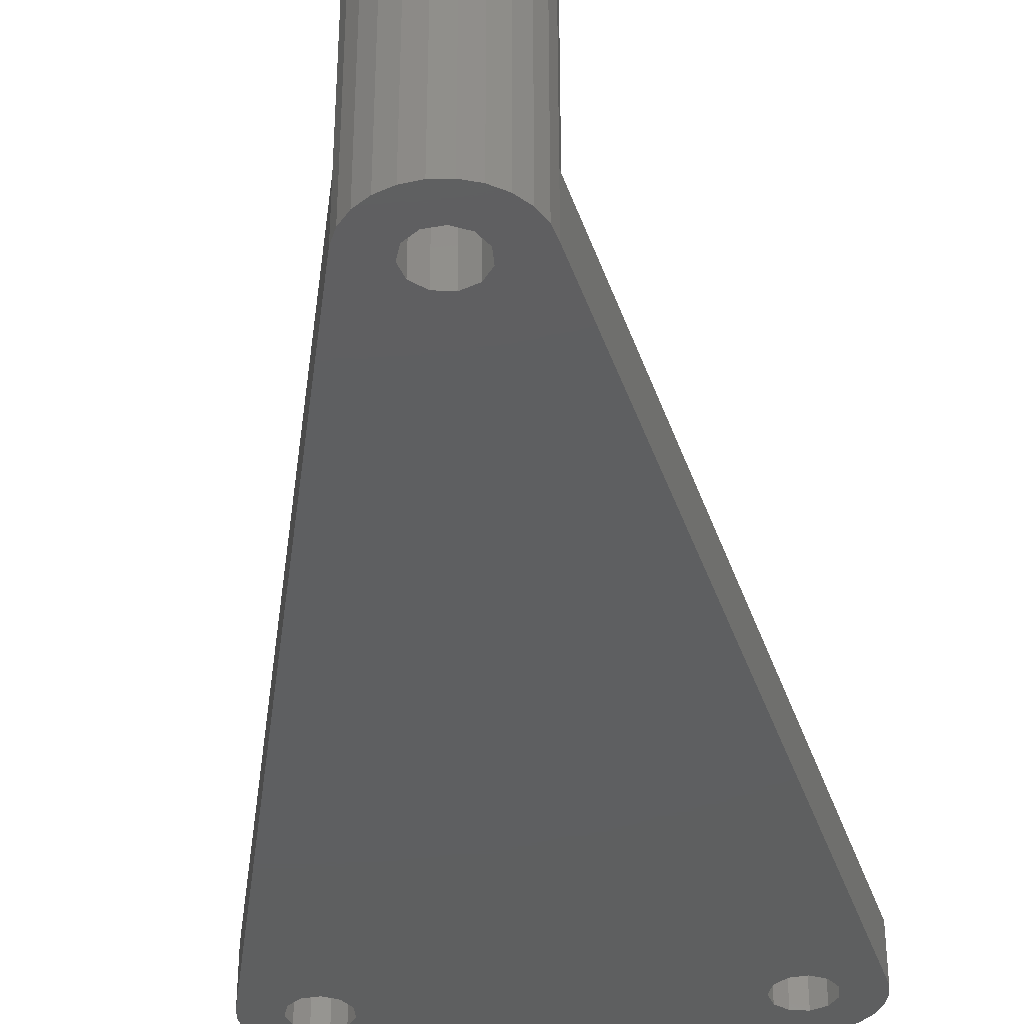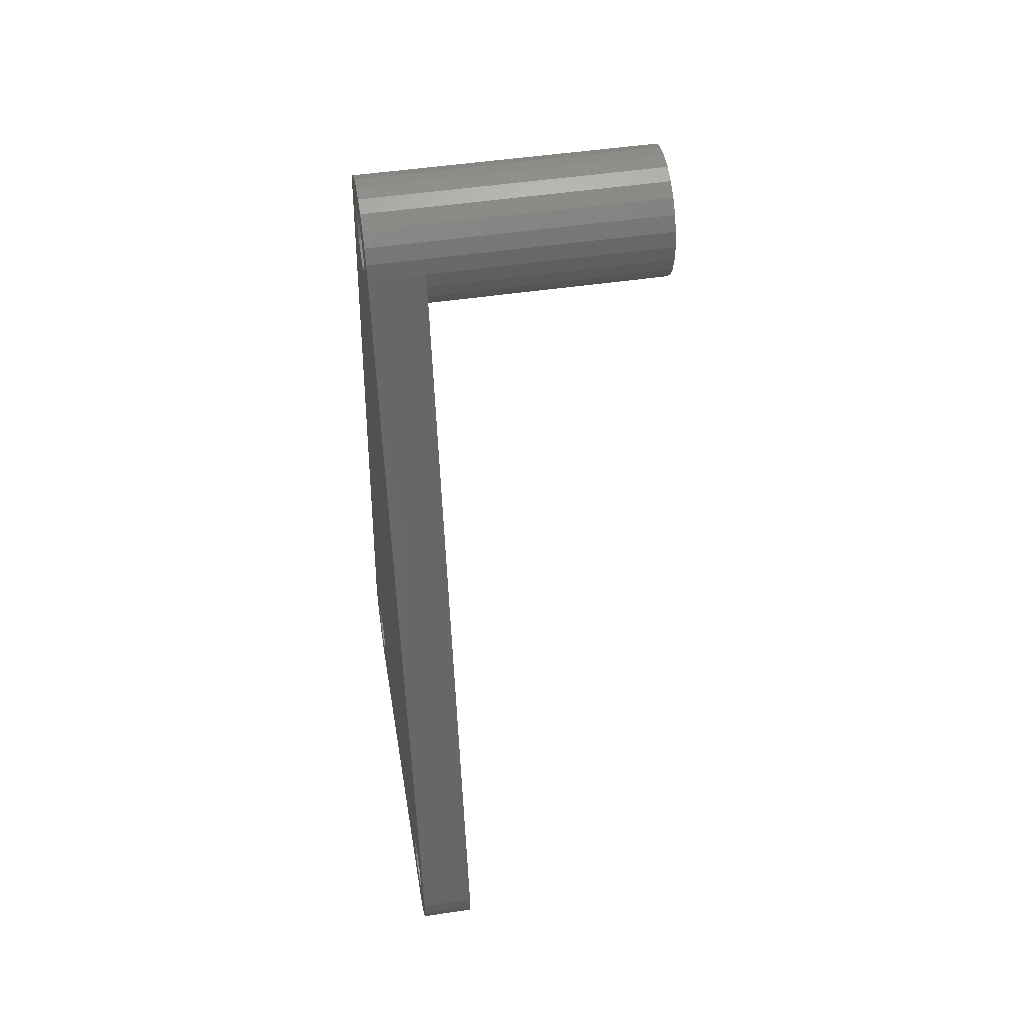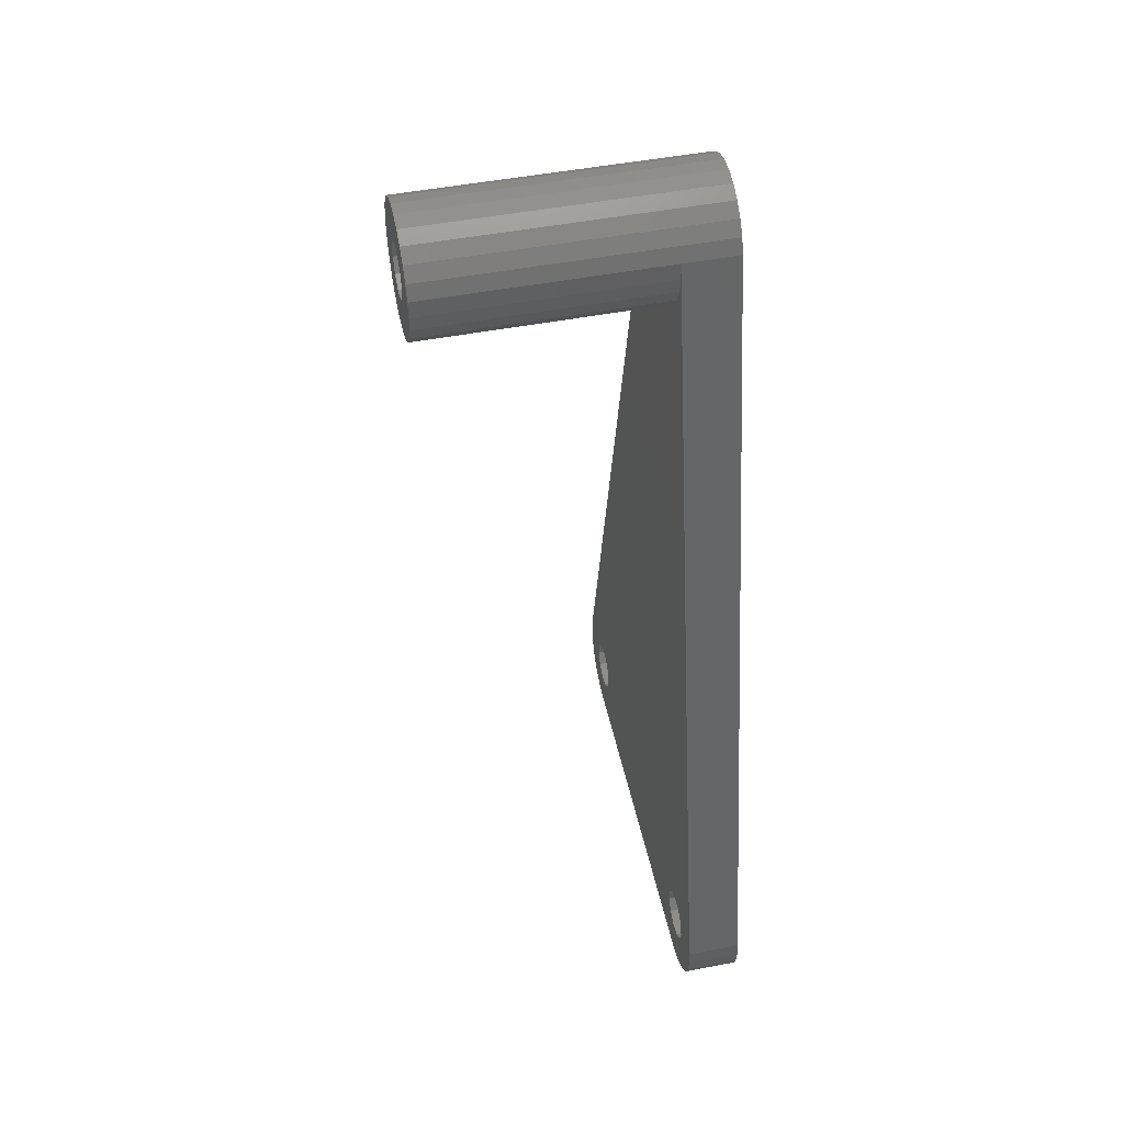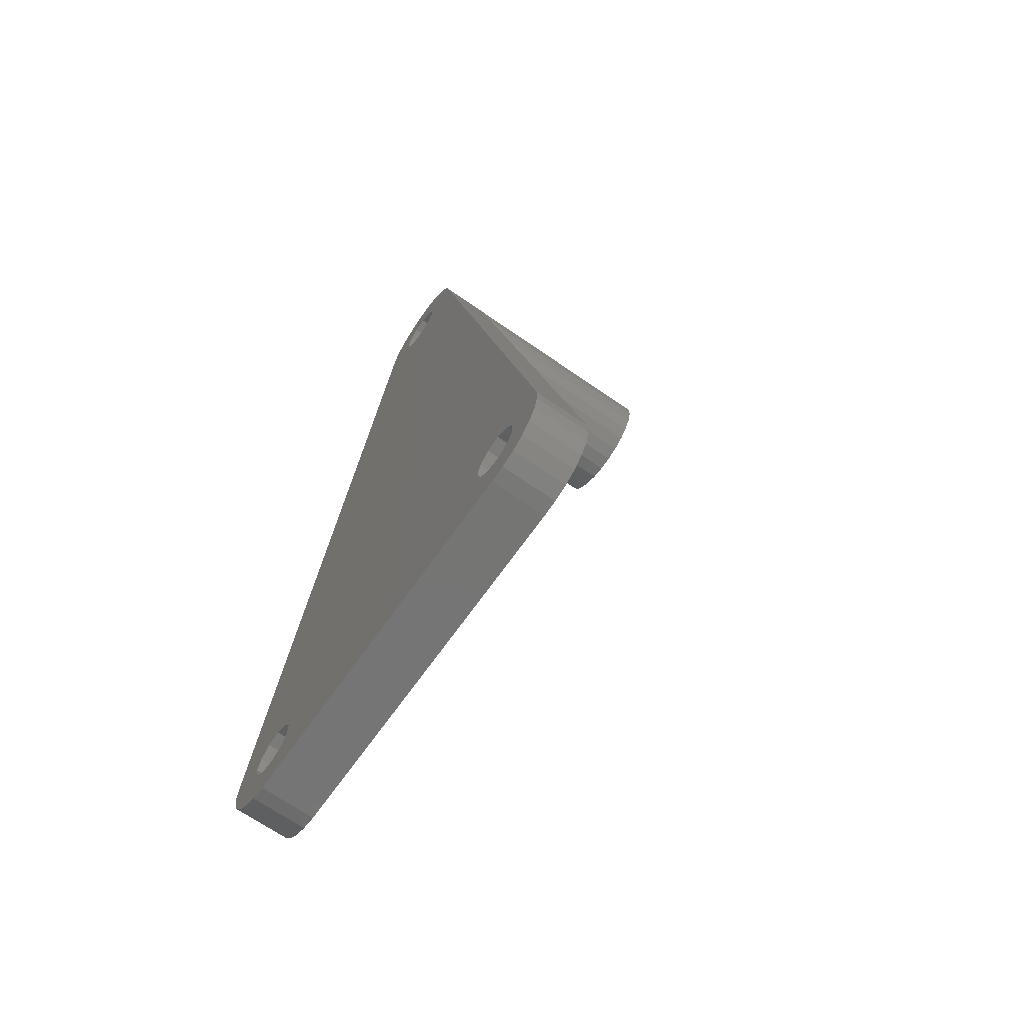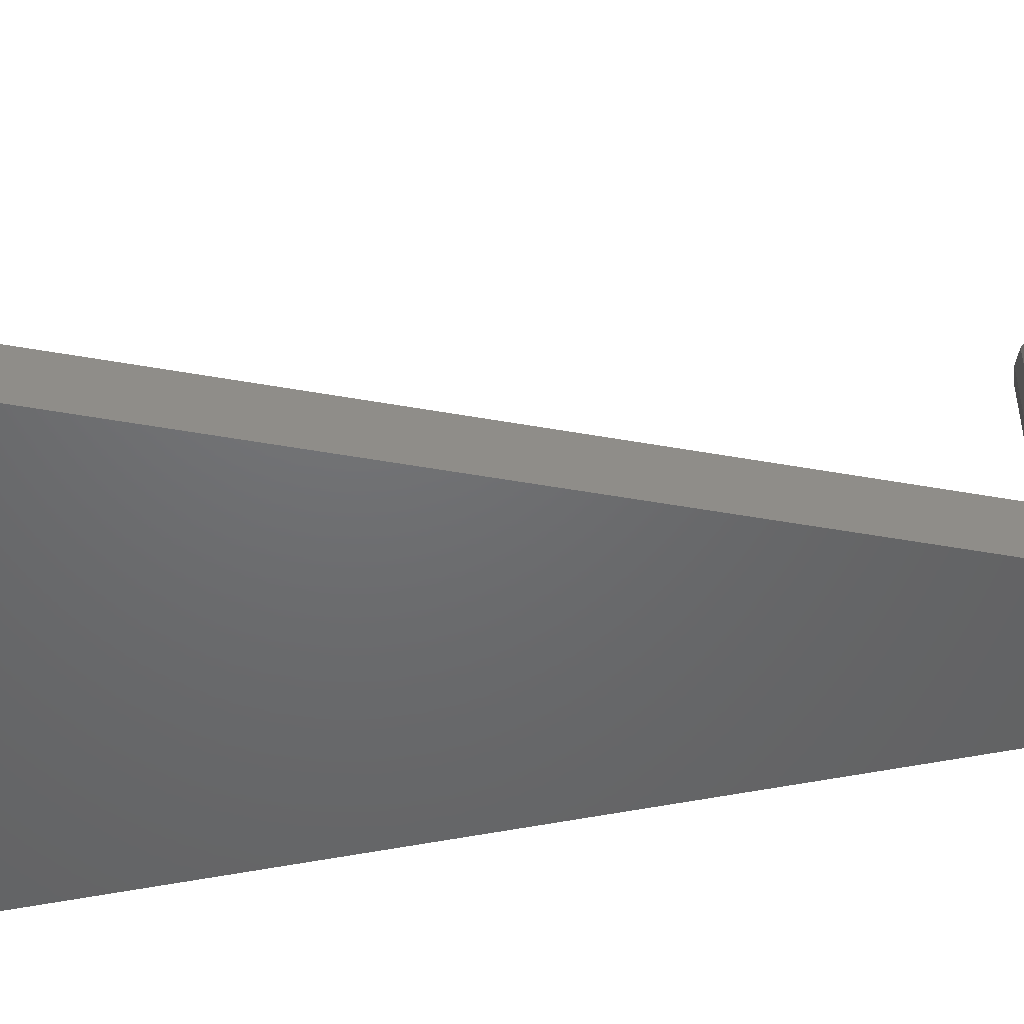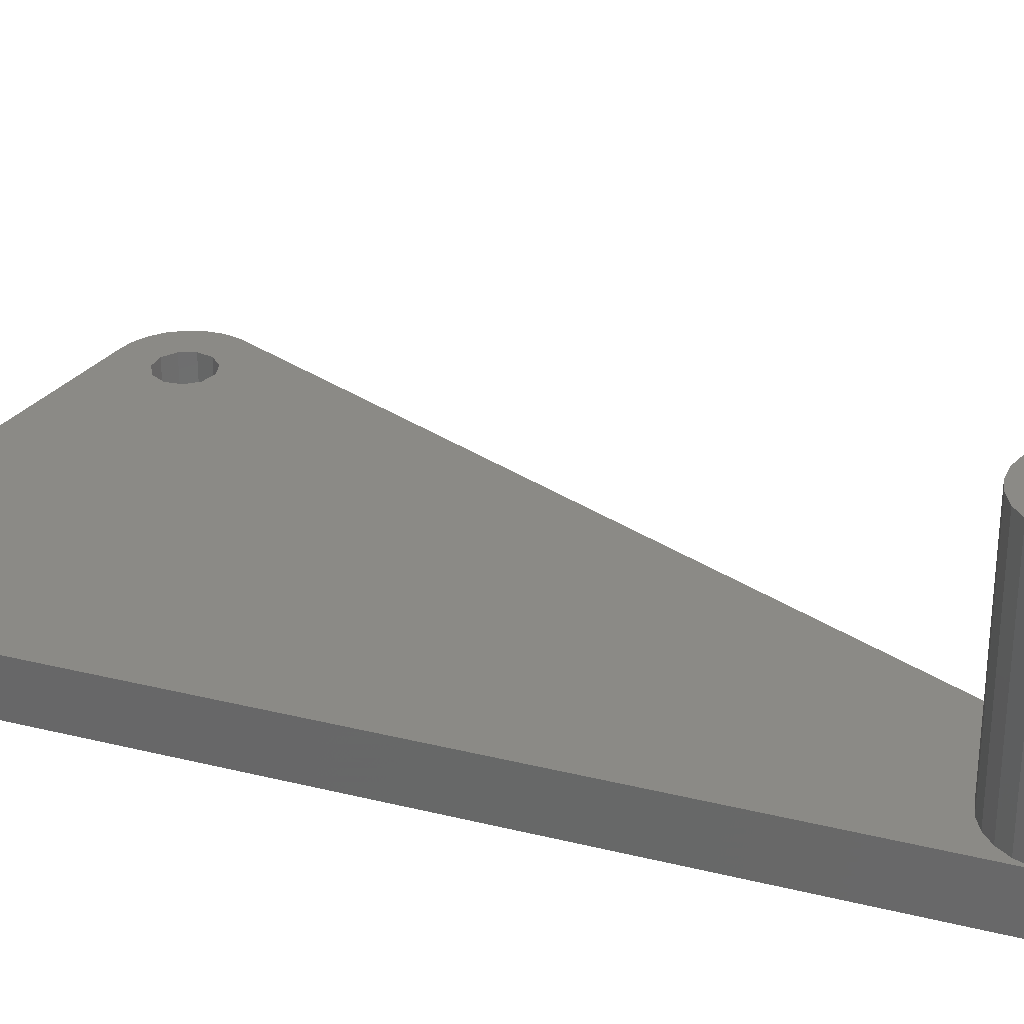
<metadata>
{"format":"stl","ext":"stl","renderer":"f3d","projection":"perspective","resolution":1024,"background":"white","views":[{"elev":-37.4,"azim":-175.0,"up":"+Z"},{"elev":49.2,"azim":-99.3,"up":"+Y"},{"elev":48.9,"azim":78.0,"up":"+Y"},{"elev":-67.3,"azim":-125.0,"up":"+Y"},{"elev":-48.3,"azim":90.9,"up":"+Z"},{"elev":30.7,"azim":122.0,"up":"+Z"}]}
</metadata>
<code>
# stl→obj: 150 verts, 308 faces
v 13.5 4 3
v 13.39 4.87 0
v 13.39 4.87 3
v 13.5 4 0
v -13.47 3.561 0
v -13.47 4.439 3
v -13.47 4.439 0
v -13.47 3.561 3
v 1.082 53.33 0
v 0.2198 53.49 16
v 1.082 53.33 16
v 0.2198 53.49 0
v 3.39 50.87 0
v 3.39 50.87 3
v -11.49 0.8331 0
v -10.66 0.562 3
v -11.49 0.8331 3
v -10.66 0.562 0
v -3.254 51.29 0
v -2.832 52.06 16
v -2.832 52.06 0
v -3.254 51.29 16
v -3.472 49.56 3
v -3.472 50.44 3
v -8.738 4.811 3
v -8.5 4 3
v -9.377 5.364 3
v -10.21 5.485 3
v -10.98 5.134 3
v -11.44 3.577 3
v -11.44 4.423 3
v -12.23 1.303 3
v -12.83 1.943 3
v -13.25 2.712 3
v 11.5 4 3
v 13.39 3.13 3
v 11.26 3.189 3
v 13.07 2.314 3
v 12.55 1.604 3
v 11.26 4.811 3
v 10.62 5.364 3
v 1.875 47.04 3
v 2.551 47.6 3
v 3.067 48.31 3
v 3.39 49.13 3
v 3.5 50 3
v 10.62 2.636 3
v 11.88 1.045 3
v 11.08 0.6713 3
v 10.22 0.5069 3
v 9.787 2.515 3
v 9.018 2.866 3
v -9.78 0.5069 3
v 8.561 3.577 3
v 9.787 5.485 3
v 1.082 46.67 3
v 0.2198 46.51 3
v 9.018 5.134 3
v 8.561 4.423 3
v -0.6558 46.56 3
v -1.49 46.83 3
v -2.231 47.3 3
v -2.832 47.94 3
v -3.254 48.71 3
v -8.738 3.189 3
v -9.377 2.636 3
v -10.21 2.515 3
v -10.98 2.866 3
v -1.49 53.17 0
v -2.231 52.7 16
v -1.49 53.17 16
v -2.231 52.7 0
v 13.39 3.13 0
v 13.07 2.314 0
v -9.78 0.5069 0
v 11.26 3.189 0
v 11.5 4 0
v 10.62 2.636 0
v 11.88 1.045 0
v 11.08 0.6713 0
v 12.55 1.604 0
v 10.22 0.5069 0
v 9.787 2.515 0
v 9.018 2.866 0
v -8.5 4 0
v 8.561 4.423 0
v 8.561 3.577 0
v 1.262 49.19 0
v 1.5 50 0
v 1.262 50.81 0
v 3.067 51.69 0
v 2.551 52.4 0
v 0.6231 48.64 0
v -0.2135 48.52 0
v -9.377 5.364 0
v -10.21 5.485 0
v -3.472 50.44 0
v -1.439 50.42 0
v -1.439 49.58 0
v -0.9823 48.87 0
v -8.738 4.811 0
v -8.738 3.189 0
v -9.377 2.636 0
v -10.21 2.515 0
v -10.98 2.866 0
v -12.83 1.943 0
v -12.23 1.303 0
v 11.26 4.811 0
v 10.62 5.364 0
v 9.787 5.485 0
v 9.018 5.134 0
v 0.6231 51.36 0
v 1.875 52.96 0
v -0.2135 51.48 0
v -0.6558 53.44 0
v -0.9823 51.13 0
v -10.98 5.134 0
v -11.44 4.423 0
v -11.44 3.577 0
v -13.25 2.712 0
v 3.067 51.69 16
v 2.551 52.4 16
v 3.39 50.87 16
v -3.472 50.44 16
v -0.6558 53.44 16
v 1.875 52.96 16
v 1.262 50.81 16
v 1.5 50 16
v -1.439 49.58 16
v -1.439 50.42 16
v -0.2135 51.48 16
v -0.9823 51.13 16
v 0.6231 51.36 16
v 3.5 50 16
v -0.6558 46.56 16
v -1.49 46.83 16
v 2.551 47.6 16
v 1.875 47.04 16
v -3.254 48.71 16
v -2.832 47.94 16
v -2.231 47.3 16
v -3.472 49.56 16
v 3.067 48.31 16
v 3.39 49.13 16
v 1.082 46.67 16
v 0.2198 46.51 16
v 1.262 49.19 16
v 0.6231 48.64 16
v -0.2135 48.52 16
v -0.9823 48.87 16
f 1 2 3
f 2 1 4
f 5 6 7
f 6 5 8
f 9 10 11
f 10 9 12
f 3 13 14
f 13 3 2
f 15 16 17
f 16 15 18
f 19 20 21
f 20 19 22
f 6 23 24
f 23 25 26
f 23 27 25
f 23 28 27
f 23 6 28
f 28 6 29
f 8 30 31
f 30 32 17
f 29 6 31
f 8 31 6
f 30 33 32
f 30 34 33
f 30 8 34
f 35 1 3
f 1 35 36
f 37 36 35
f 36 37 38
f 38 37 39
f 3 40 35
f 3 41 40
f 3 42 41
f 42 3 43
f 43 3 44
f 44 3 45
f 45 3 46
f 46 3 14
f 47 39 37
f 39 47 48
f 48 47 49
f 47 50 49
f 51 50 47
f 52 50 51
f 53 52 54
f 41 42 55
f 56 55 42
f 57 55 56
f 55 57 58
f 26 58 57
f 58 26 59
f 26 57 60
f 26 60 61
f 26 61 62
f 26 62 63
f 26 63 64
f 26 64 23
f 59 26 54
f 65 54 26
f 53 54 65
f 53 65 66
f 52 53 50
f 67 53 66
f 67 16 53
f 17 67 68
f 17 68 30
f 67 17 16
f 69 70 71
f 70 69 72
f 38 73 36
f 73 38 74
f 18 53 16
f 53 18 75
f 73 76 77
f 78 79 80
f 81 78 76
f 82 78 80
f 82 83 78
f 82 84 83
f 75 84 82
f 85 86 87
f 86 88 13
f 89 13 88
f 90 13 89
f 91 90 92
f 13 90 91
f 86 93 88
f 86 94 93
f 86 95 94
f 96 94 95
f 97 98 99
f 98 72 69
f 94 96 100
f 98 97 19
f 98 21 72
f 98 19 21
f 86 85 101
f 84 75 87
f 87 102 85
f 87 75 102
f 102 75 103
f 75 104 103
f 18 104 75
f 15 104 18
f 104 15 105
f 106 105 107
f 107 105 15
f 77 4 73
f 76 73 74
f 76 74 81
f 78 81 79
f 4 77 2
f 108 2 77
f 109 2 108
f 109 13 2
f 110 13 109
f 111 13 110
f 13 111 86
f 112 92 90
f 92 112 113
f 113 112 9
f 112 12 9
f 114 12 112
f 114 115 12
f 69 114 116
f 69 116 98
f 114 69 115
f 86 101 95
f 97 100 96
f 100 97 99
f 7 96 117
f 7 117 118
f 105 106 119
f 120 119 106
f 5 119 120
f 119 5 118
f 118 5 7
f 96 7 97
f 121 92 122
f 92 121 91
f 14 121 123
f 121 14 91
f 91 14 13
f 24 19 97
f 19 24 22
f 22 24 124
f 7 24 97
f 24 7 6
f 21 70 72
f 70 21 20
f 115 71 125
f 71 115 69
f 82 49 50
f 49 82 80
f 79 39 48
f 39 79 81
f 75 50 53
f 50 75 82
f 120 8 5
f 8 120 34
f 92 126 122
f 126 92 113
f 113 11 126
f 11 113 9
f 12 125 10
f 125 12 115
f 36 4 1
f 4 36 73
f 80 48 49
f 48 80 79
f 39 74 38
f 74 39 81
f 107 33 106
f 33 107 32
f 106 34 120
f 34 106 33
f 107 17 32
f 17 107 15
f 77 40 108
f 40 77 35
f 54 86 59
f 86 54 87
f 111 55 58
f 55 111 110
f 109 40 41
f 40 109 108
f 59 111 58
f 111 59 86
f 76 47 37
f 47 76 78
f 52 87 54
f 87 52 84
f 110 41 55
f 41 110 109
f 76 35 77
f 35 76 37
f 83 52 51
f 52 83 84
f 78 51 47
f 51 78 83
f 85 25 101
f 25 85 26
f 30 118 31
f 118 30 119
f 117 28 29
f 28 117 96
f 95 25 27
f 25 95 101
f 31 117 29
f 117 31 118
f 103 67 66
f 67 103 104
f 102 66 65
f 66 102 103
f 68 119 30
f 119 68 105
f 96 27 28
f 27 96 95
f 102 26 85
f 26 102 65
f 104 68 67
f 68 104 105
f 89 127 90
f 127 89 128
f 129 98 130
f 98 129 99
f 116 131 132
f 131 116 114
f 112 127 133
f 127 112 90
f 130 116 132
f 116 130 98
f 114 133 131
f 133 114 112
f 134 14 123
f 14 134 46
f 61 135 136
f 135 61 60
f 42 137 138
f 137 42 43
f 63 139 64
f 139 63 140
f 62 136 141
f 136 62 61
f 62 140 63
f 140 62 141
f 23 124 24
f 124 23 142
f 143 45 144
f 45 143 44
f 57 145 146
f 145 57 56
f 56 138 145
f 138 56 42
f 60 146 135
f 146 60 57
f 64 142 23
f 142 64 139
f 128 134 123
f 127 123 121
f 134 128 144
f 127 121 122
f 147 144 128
f 133 122 126
f 144 147 143
f 143 147 137
f 123 127 128
f 133 126 11
f 122 133 127
f 10 133 11
f 10 131 133
f 125 131 10
f 71 131 125
f 131 71 132
f 20 132 70
f 70 132 71
f 148 137 147
f 137 148 138
f 138 148 145
f 148 146 145
f 149 146 148
f 149 135 146
f 136 149 150
f 140 150 129
f 149 136 135
f 132 20 130
f 22 130 20
f 150 141 136
f 124 130 22
f 150 140 141
f 130 124 129
f 129 139 140
f 142 129 124
f 129 142 139
f 144 46 134
f 46 144 45
f 137 44 143
f 44 137 43
f 93 149 148
f 149 93 94
f 88 148 147
f 148 88 93
f 94 150 149
f 150 94 100
f 150 99 129
f 99 150 100
f 88 128 89
f 128 88 147

</code>
